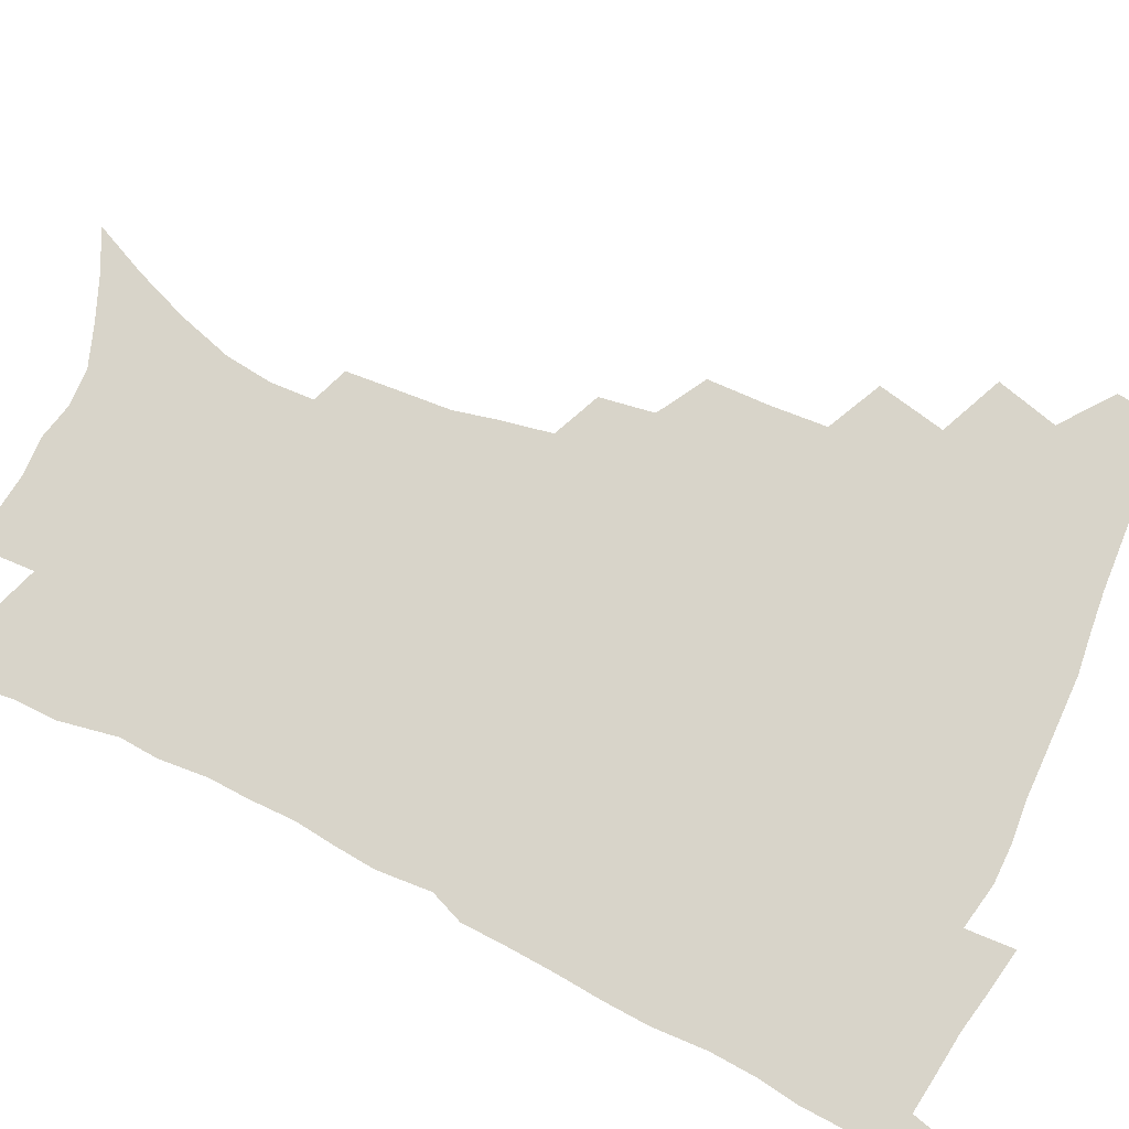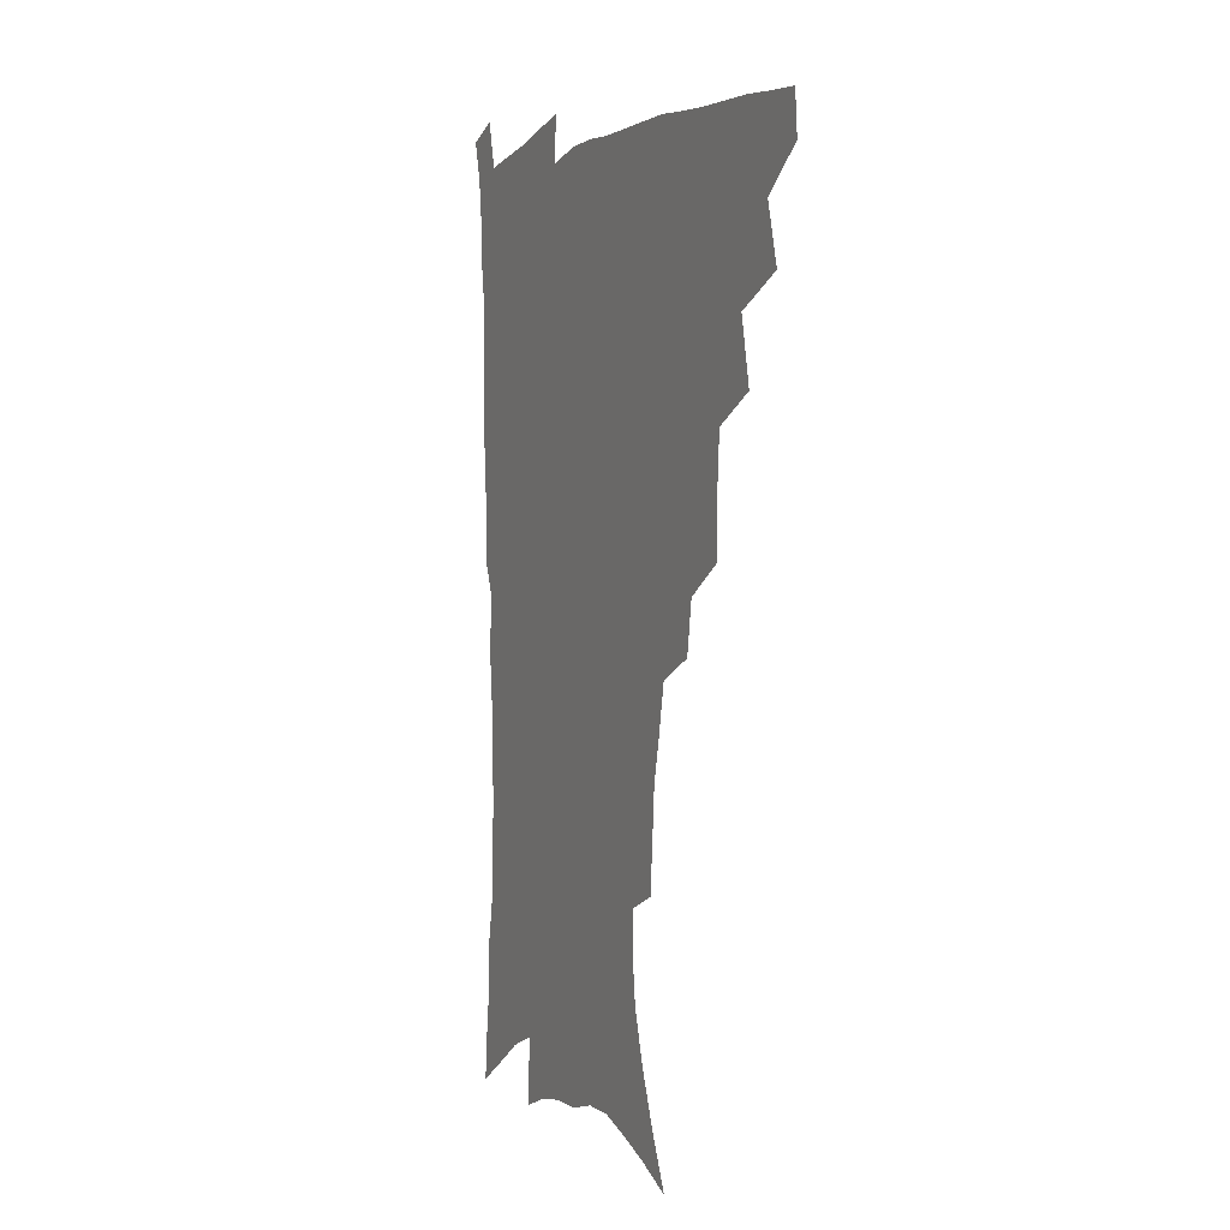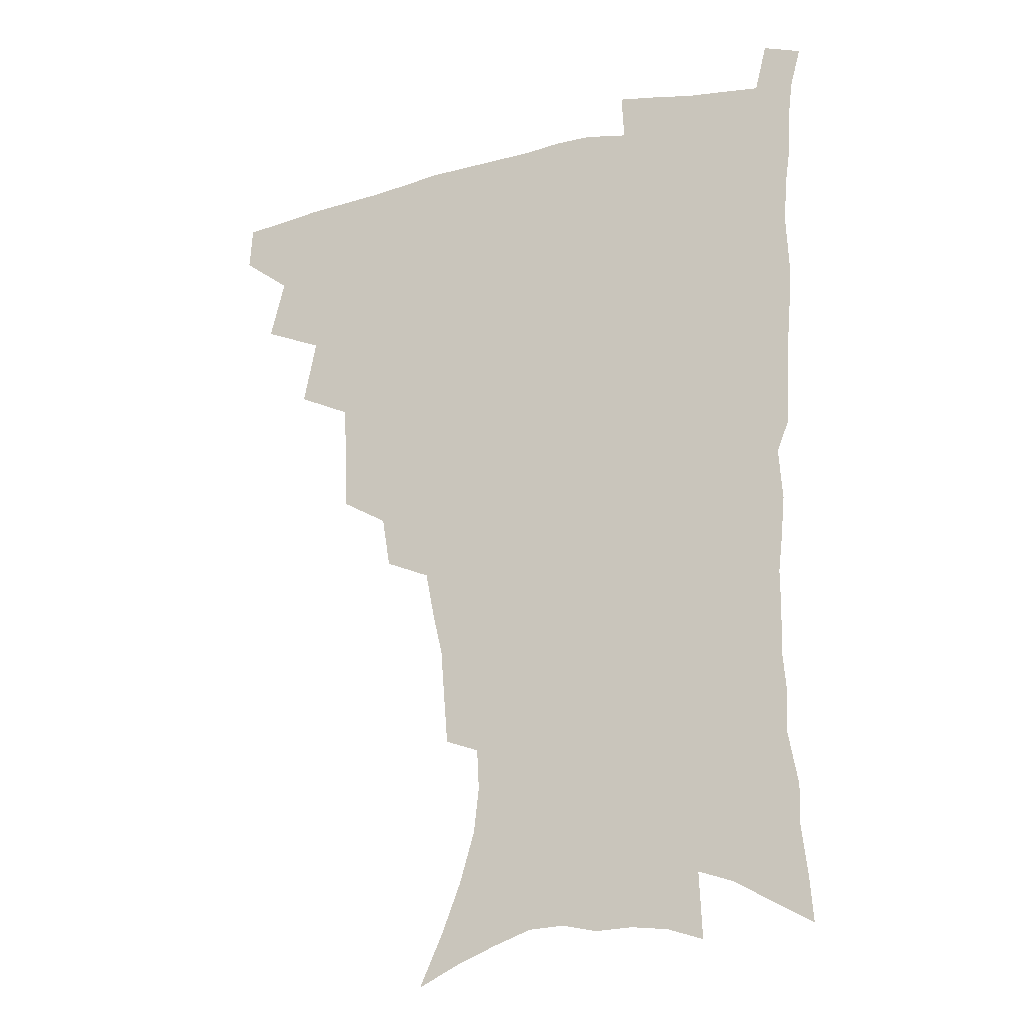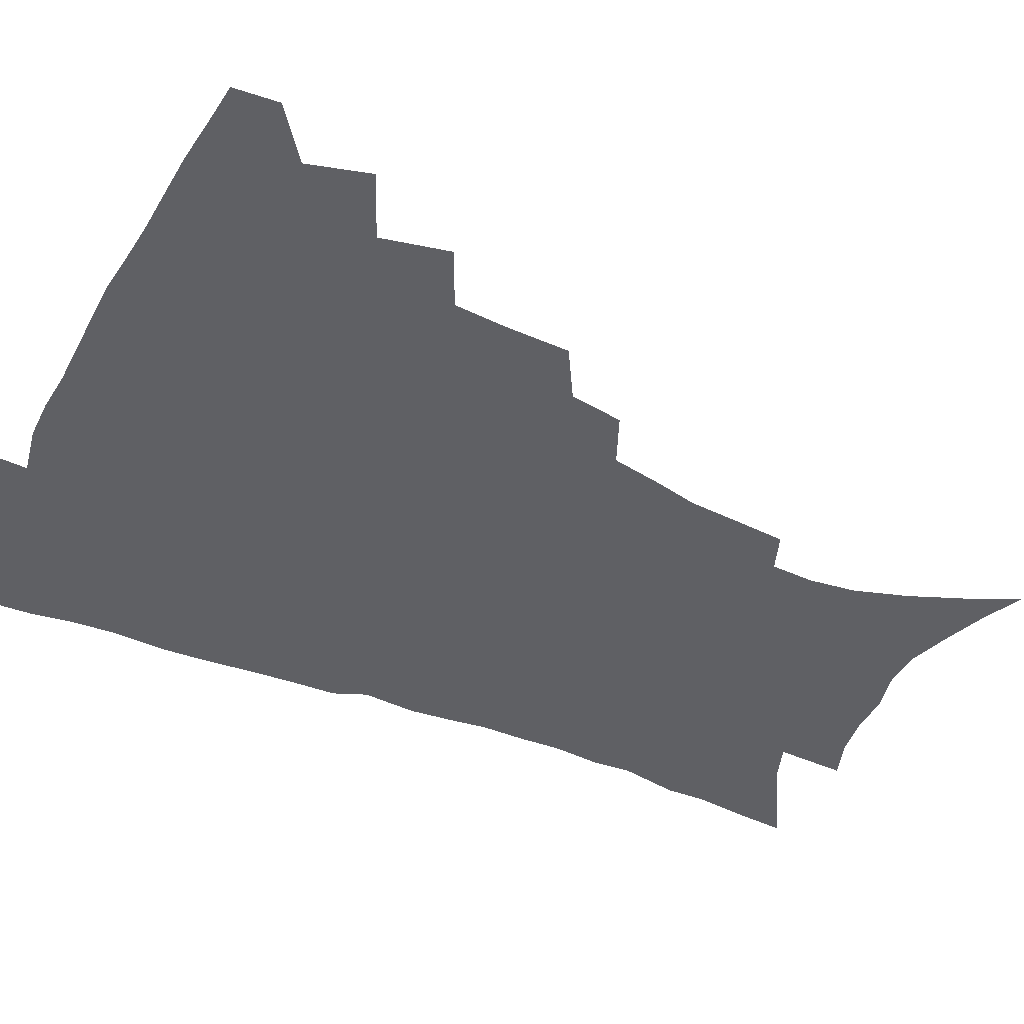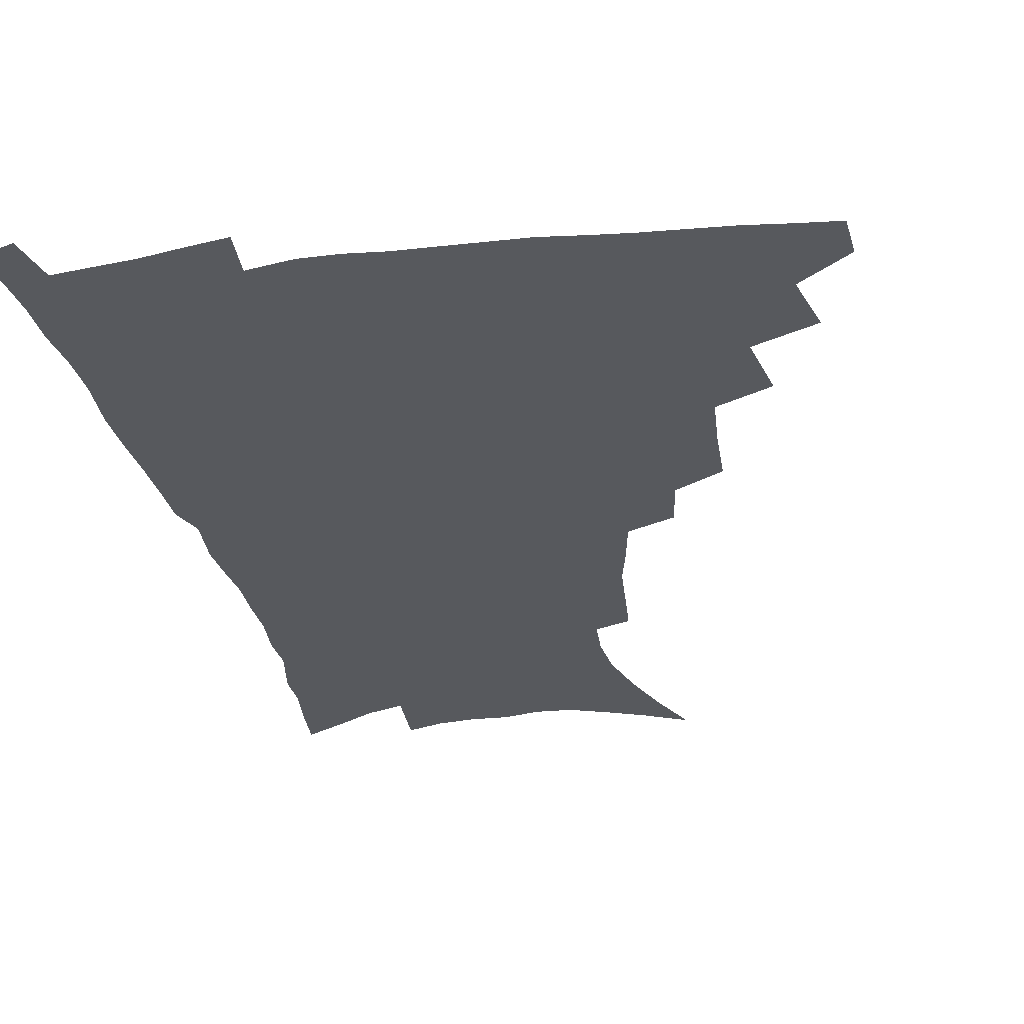
<metadata>
{"format":"obj","ext":"obj","renderer":"f3d","projection":"perspective","resolution":1024,"background":"white","views":[{"elev":75.2,"azim":115.5,"up":"+Z"},{"elev":-0.8,"azim":-114.4,"up":"+Y"},{"elev":-20.2,"azim":24.0,"up":"+Y"},{"elev":-45.0,"azim":-115.1,"up":"+Z"},{"elev":-29.1,"azim":-169.4,"up":"+Z"}]}
</metadata>
<code>
v 465.7 474.7 0
v 466.9 490.8 0
v 478.3 438.6 0
v 484.1 460.8 0
v 484.3 476.7 0
v 482.4 492.4 0
v 496.2 404.3 0
v 501.2 428.7 0
v 500.3 445.8 0
v 501.5 463.3 0
v 499.5 478.5 0
v 497.6 494.3 0
v 518.3 352.9 0
v 517.6 375.2 0
v 516.2 394.9 0
v 519.5 418 0
v 517.5 432.8 0
v 517.4 449.5 0
v 516.4 464.7 0
v 514.9 479.7 0
v 513 495.3 0
v 538.9 323.6 0
v 535.8 342.8 0
v 535.2 365.5 0
v 534.8 386.6 0
v 535.2 406 0
v 534 420.6 0
v 533.7 436.6 0
v 532.7 451.5 0
v 531.4 466.2 0
v 529.7 481.1 0
v 528.2 496.2 0
v 566.2 245.9 0
v 564.8 263.5 0
v 563.3 282.7 0
v 559.7 298.1 0
v 556.2 316.2 0
v 553.7 336.9 0
v 551.6 355.1 0
v 549.6 371.8 0
v 548.3 387.9 0
v 548.8 406.8 0
v 549.3 424.1 0
v 549 439.2 0
v 547.6 453.3 0
v 546 467.7 0
v 544.5 482.5 0
v 542.8 497.7 0
v 556 151.2 0
v 564.8 170.5 0
v 572.3 189.6 0
v 578.1 209 0
v 580.1 225.8 0
v 579.3 241.1 0
v 578.3 260.5 0
v 576.5 276.9 0
v 574.1 292.8 0
v 571.5 309.7 0
v 568.9 326.6 0
v 567.3 345.2 0
v 565.5 361.7 0
v 565.2 379.8 0
v 564.6 396.1 0
v 564.2 411.9 0
v 563.9 426.8 0
v 563.1 440.7 0
v 562.8 454.6 0
v 561.1 468.6 0
v 559.1 483.7 0
v 557.2 499.4 0
v 571.9 158.9 0
v 580.5 179.2 0
v 587.5 200.7 0
v 590.1 217.7 0
v 591.2 235.7 0
v 589.9 250.3 0
v 589.2 269.1 0
v 587.8 286.7 0
v 585.8 302.6 0
v 583.8 318.7 0
v 581.7 334.3 0
v 580.2 350.7 0
v 579.2 367.5 0
v 578.5 383.3 0
v 578.4 399.8 0
v 578.1 414.6 0
v 577.4 428.3 0
v 577.2 442.1 0
v 576.9 455.6 0
v 575.5 469.4 0
v 573.8 484.2 0
v 572 499.7 0
v 586.6 164.8 0
v 593.9 184.7 0
v 599.9 207.4 0
v 601.6 225.6 0
v 601.6 242 0
v 600.8 258.4 0
v 599.7 274.1 0
v 598.3 290.9 0
v 596.9 308.2 0
v 595.2 322.6 0
v 593.9 339.5 0
v 592.6 354.4 0
v 592 370.8 0
v 591.4 385.7 0
v 591.3 401.4 0
v 591.2 416.1 0
v 591.1 430.2 0
v 590.6 443.1 0
v 590.2 456.4 0
v 589.6 469.9 0
v 588.5 484.2 0
v 586.5 500 0
v 601.5 170 0
v 608.2 192.6 0
v 611.2 212.3 0
v 611.9 228.7 0
v 611.7 244.6 0
v 610.9 260.2 0
v 610.3 279.7 0
v 609.1 294.9 0
v 607.8 310 0
v 606.8 327.4 0
v 605.7 341.1 0
v 604.7 355.8 0
v 604.3 372 0
v 604.1 387.9 0
v 604 402.8 0
v 604.2 417.4 0
v 604 430 0
v 603.9 443.5 0
v 603.9 457 0
v 603.4 470.3 0
v 602.8 484 0
v 600.9 500.3 0
v 615 170.7 0
v 620 194.4 0
v 621.9 213.9 0
v 622.6 232.5 0
v 622 246.7 0
v 621.6 265.4 0
v 620.8 281 0
v 619.9 296.9 0
v 618.9 313.2 0
v 618.1 328.2 0
v 617.4 343.6 0
v 616.9 358.8 0
v 616.7 374.8 0
v 616.5 388.8 0
v 616.4 401.9 0
v 617 418.3 0
v 617.2 430.8 0
v 617.5 444.3 0
v 617.4 457.4 0
v 616.9 471 0
v 616.7 484.5 0
v 614.9 501.6 0
v 628.2 167.7 0
v 631.6 194.4 0
v 632.8 215.9 0
v 633 233.7 0
v 632.7 249.7 0
v 632.3 264.2 0
v 631.5 280.4 0
v 630.7 296.3 0
v 629.9 313.2 0
v 629.4 329.9 0
v 629 344 0
v 628.8 359.7 0
v 628.7 374.4 0
v 628.8 389.4 0
v 629 403.4 0
v 629.3 417.6 0
v 629.9 430.2 0
v 630.6 445 0
v 630.9 457.6 0
v 631.1 470.7 0
v 630.7 485 0
v 629.2 501.5 0
v 642.4 168.2 0
v 643.5 194.5 0
v 643.9 212.2 0
v 643.5 232.6 0
v 643.3 248.9 0
v 642.9 264 0
v 642.1 280.8 0
v 641.5 296.7 0
v 641.2 311.8 0
v 640.6 329 0
v 640.6 343.1 0
v 640.4 359.2 0
v 640.8 373.2 0
v 640.8 388.7 0
v 641.2 402.6 0
v 641.5 417.1 0
v 642.7 429.3 0
v 643.3 443.9 0
v 644.1 457.2 0
v 644.7 470.4 0
v 645.4 484 0
v 645.7 498.4 0
v 644.7 515.9 0
v 656.2 166.6 0
v 655.7 191.8 0
v 655.1 211.6 0
v 655.6 226.1 0
v 654 247.6 0
v 653.4 264.4 0
v 652.7 280.6 0
v 652.2 297 0
v 652.3 310.3 0
v 651.9 327.3 0
v 652.3 341.3 0
v 653 355.1 0
v 652.8 371.4 0
v 653 386.8 0
v 653.7 400.7 0
v 654.2 414.9 0
v 655.4 428.4 0
v 656.1 443.5 0
v 657.2 456.3 0
v 658.3 469.6 0
v 659.4 483.1 0
v 660 497.2 0
v 659.7 513.3 0
v 669.9 162.1 0
v 668.7 186.8 0
v 667.3 207.1 0
v 666.5 225.1 0
v 665.2 244.5 0
v 664.2 262.4 0
v 663.2 279.7 0
v 663.1 294.8 0
v 663.3 309.1 0
v 663.1 324.9 0
v 664.4 337.7 0
v 664.7 353 0
v 665.1 368.1 0
v 665.3 384 0
v 666.1 398.5 0
v 666.3 414.1 0
v 668.4 426.5 0
v 669.1 441.3 0
v 670.4 454.9 0
v 671.7 468.3 0
v 673.1 482 0
v 674.3 495.4 0
v 675 510.3 0
v 682.4 182.1 0
v 679.9 202.4 0
v 677.8 222.7 0
v 677.4 238.5 0
v 676.7 255.3 0
v 676 272 0
v 675.2 288.7 0
v 674.9 304.5 0
v 675.9 318.4 0
v 677.1 332.1 0
v 677 348.5 0
v 677.5 363.9 0
v 678.6 378.6 0
v 679.5 393.7 0
v 681.1 407.9 0
v 681.5 423.5 0
v 682.9 437.7 0
v 683.6 453.3 0
v 685.1 467 0
v 686.5 480.6 0
v 688.1 494.4 0
v 689.4 508.6 0
v 697.2 173.4 0
v 693.8 194.6 0
v 692.7 211.9 0
v 690.2 231.6 0
v 689.6 247.7 0
v 688.8 264.2 0
v 688.7 279.7 0
v 687.9 296.4 0
v 689 310.6 0
v 690 325.1 0
v 689.9 341.9 0
v 690.5 357.7 0
v 692.5 371.6 0
v 694.4 386 0
v 695.1 402 0
v 694.7 419.6 0
v 696.9 433.6 0
v 698.3 448.8 0
v 699 464.4 0
v 700.4 478.7 0
v 702.1 492.8 0
v 703.8 506.8 0
v 708.3 524.7 0
v 711.7 165.3 0
v 710.3 182.5 0
v 708.1 200.9 0
v 708.4 215.6 0
v 704.5 236.5 0
v 705.5 250 0
v 704 267.4 0
v 704.6 282 0
v 704.5 298 0
v 706.1 311.9 0
v 707.4 327 0
v 706 346.3 0
v 710.7 358 0
v 711.3 374.7 0
v 712.2 391.2 0
v 713.5 407.4 0
v 714.3 424.1 0
v 713.4 443.4 0
v 714.3 459.8 0
v 716.4 474.6 0
v 717 490.5 0
v 718.7 505 0
v 722.6 519.6 0
f 4 5 1
f 1 5 2
f 5 6 2
f 8 9 3
f 3 9 4
f 9 10 4
f 4 10 5
f 10 11 5
f 5 11 6
f 11 12 6
f 15 16 7
f 7 16 8
f 16 17 8
f 8 17 9
f 17 18 9
f 9 18 10
f 18 19 10
f 10 19 11
f 19 20 11
f 11 20 12
f 20 21 12
f 23 24 13
f 13 24 14
f 24 25 14
f 14 25 15
f 25 26 15
f 15 26 16
f 26 27 16
f 16 27 17
f 27 28 17
f 17 28 18
f 28 29 18
f 18 29 19
f 29 30 19
f 19 30 20
f 30 31 20
f 20 31 21
f 31 32 21
f 37 38 22
f 22 38 23
f 38 39 23
f 23 39 24
f 39 40 24
f 24 40 25
f 40 41 25
f 25 41 26
f 41 42 26
f 26 42 27
f 42 43 27
f 27 43 28
f 43 44 28
f 28 44 29
f 44 45 29
f 29 45 30
f 45 46 30
f 30 46 31
f 46 47 31
f 31 47 32
f 47 48 32
f 54 55 33
f 33 55 34
f 55 56 34
f 34 56 35
f 56 57 35
f 35 57 36
f 57 58 36
f 36 58 37
f 58 59 37
f 37 59 38
f 59 60 38
f 38 60 39
f 60 61 39
f 39 61 40
f 61 62 40
f 40 62 41
f 62 63 41
f 41 63 42
f 63 64 42
f 42 64 43
f 64 65 43
f 43 65 44
f 65 66 44
f 44 66 45
f 66 67 45
f 45 67 46
f 67 68 46
f 46 68 47
f 68 69 47
f 47 69 48
f 69 70 48
f 49 71 50
f 71 72 50
f 50 72 51
f 72 73 51
f 51 73 52
f 73 74 52
f 52 74 53
f 74 75 53
f 53 75 54
f 75 76 54
f 54 76 55
f 76 77 55
f 55 77 56
f 77 78 56
f 56 78 57
f 78 79 57
f 57 79 58
f 79 80 58
f 58 80 59
f 80 81 59
f 59 81 60
f 81 82 60
f 60 82 61
f 82 83 61
f 61 83 62
f 83 84 62
f 62 84 63
f 84 85 63
f 63 85 64
f 85 86 64
f 64 86 65
f 86 87 65
f 65 87 66
f 87 88 66
f 66 88 67
f 88 89 67
f 67 89 68
f 89 90 68
f 68 90 69
f 90 91 69
f 69 91 70
f 91 92 70
f 71 93 72
f 93 94 72
f 72 94 73
f 94 95 73
f 73 95 74
f 95 96 74
f 74 96 75
f 96 97 75
f 75 97 76
f 97 98 76
f 76 98 77
f 98 99 77
f 77 99 78
f 99 100 78
f 78 100 79
f 100 101 79
f 79 101 80
f 101 102 80
f 80 102 81
f 102 103 81
f 81 103 82
f 103 104 82
f 82 104 83
f 104 105 83
f 83 105 84
f 105 106 84
f 84 106 85
f 106 107 85
f 85 107 86
f 107 108 86
f 86 108 87
f 108 109 87
f 87 109 88
f 109 110 88
f 88 110 89
f 110 111 89
f 89 111 90
f 111 112 90
f 90 112 91
f 112 113 91
f 91 113 92
f 113 114 92
f 93 115 94
f 115 116 94
f 94 116 95
f 116 117 95
f 95 117 96
f 117 118 96
f 96 118 97
f 118 119 97
f 97 119 98
f 119 120 98
f 98 120 99
f 120 121 99
f 99 121 100
f 121 122 100
f 100 122 101
f 122 123 101
f 101 123 102
f 123 124 102
f 102 124 103
f 124 125 103
f 103 125 104
f 125 126 104
f 104 126 105
f 126 127 105
f 105 127 106
f 127 128 106
f 106 128 107
f 128 129 107
f 107 129 108
f 129 130 108
f 108 130 109
f 130 131 109
f 109 131 110
f 131 132 110
f 110 132 111
f 132 133 111
f 111 133 112
f 133 134 112
f 112 134 113
f 134 135 113
f 113 135 114
f 135 136 114
f 115 137 116
f 137 138 116
f 116 138 117
f 138 139 117
f 117 139 118
f 139 140 118
f 118 140 119
f 140 141 119
f 119 141 120
f 141 142 120
f 120 142 121
f 142 143 121
f 121 143 122
f 143 144 122
f 122 144 123
f 144 145 123
f 123 145 124
f 145 146 124
f 124 146 125
f 146 147 125
f 125 147 126
f 147 148 126
f 126 148 127
f 148 149 127
f 127 149 128
f 149 150 128
f 128 150 129
f 150 151 129
f 129 151 130
f 151 152 130
f 130 152 131
f 152 153 131
f 131 153 132
f 153 154 132
f 132 154 133
f 154 155 133
f 133 155 134
f 155 156 134
f 134 156 135
f 156 157 135
f 135 157 136
f 157 158 136
f 137 159 138
f 159 160 138
f 138 160 139
f 160 161 139
f 139 161 140
f 161 162 140
f 140 162 141
f 162 163 141
f 141 163 142
f 163 164 142
f 142 164 143
f 164 165 143
f 143 165 144
f 165 166 144
f 144 166 145
f 166 167 145
f 145 167 146
f 167 168 146
f 146 168 147
f 168 169 147
f 147 169 148
f 169 170 148
f 148 170 149
f 170 171 149
f 149 171 150
f 171 172 150
f 150 172 151
f 172 173 151
f 151 173 152
f 173 174 152
f 152 174 153
f 174 175 153
f 153 175 154
f 175 176 154
f 154 176 155
f 176 177 155
f 155 177 156
f 177 178 156
f 156 178 157
f 178 179 157
f 157 179 158
f 179 180 158
f 159 181 160
f 181 182 160
f 160 182 161
f 182 183 161
f 161 183 162
f 183 184 162
f 162 184 163
f 184 185 163
f 163 185 164
f 185 186 164
f 164 186 165
f 186 187 165
f 165 187 166
f 187 188 166
f 166 188 167
f 188 189 167
f 167 189 168
f 189 190 168
f 168 190 169
f 190 191 169
f 169 191 170
f 191 192 170
f 170 192 171
f 192 193 171
f 171 193 172
f 193 194 172
f 172 194 173
f 194 195 173
f 173 195 174
f 195 196 174
f 174 196 175
f 196 197 175
f 175 197 176
f 197 198 176
f 176 198 177
f 198 199 177
f 177 199 178
f 199 200 178
f 178 200 179
f 200 201 179
f 179 201 180
f 201 202 180
f 181 204 182
f 204 205 182
f 182 205 183
f 205 206 183
f 183 206 184
f 206 207 184
f 184 207 185
f 207 208 185
f 185 208 186
f 208 209 186
f 186 209 187
f 209 210 187
f 187 210 188
f 210 211 188
f 188 211 189
f 211 212 189
f 189 212 190
f 212 213 190
f 190 213 191
f 213 214 191
f 191 214 192
f 214 215 192
f 192 215 193
f 215 216 193
f 193 216 194
f 216 217 194
f 194 217 195
f 217 218 195
f 195 218 196
f 218 219 196
f 196 219 197
f 219 220 197
f 197 220 198
f 220 221 198
f 198 221 199
f 221 222 199
f 199 222 200
f 222 223 200
f 200 223 201
f 223 224 201
f 201 224 202
f 224 225 202
f 202 225 203
f 225 226 203
f 204 227 205
f 227 228 205
f 205 228 206
f 228 229 206
f 206 229 207
f 229 230 207
f 207 230 208
f 230 231 208
f 208 231 209
f 231 232 209
f 209 232 210
f 232 233 210
f 210 233 211
f 233 234 211
f 211 234 212
f 234 235 212
f 212 235 213
f 235 236 213
f 213 236 214
f 236 237 214
f 214 237 215
f 237 238 215
f 215 238 216
f 238 239 216
f 216 239 217
f 239 240 217
f 217 240 218
f 240 241 218
f 218 241 219
f 241 242 219
f 219 242 220
f 242 243 220
f 220 243 221
f 243 244 221
f 221 244 222
f 244 245 222
f 222 245 223
f 245 246 223
f 223 246 224
f 246 247 224
f 224 247 225
f 247 248 225
f 225 248 226
f 248 249 226
f 228 250 229
f 250 251 229
f 229 251 230
f 251 252 230
f 230 252 231
f 252 253 231
f 231 253 232
f 253 254 232
f 232 254 233
f 254 255 233
f 233 255 234
f 255 256 234
f 234 256 235
f 256 257 235
f 235 257 236
f 257 258 236
f 236 258 237
f 258 259 237
f 237 259 238
f 259 260 238
f 238 260 239
f 260 261 239
f 239 261 240
f 261 262 240
f 240 262 241
f 262 263 241
f 241 263 242
f 263 264 242
f 242 264 243
f 264 265 243
f 243 265 244
f 265 266 244
f 244 266 245
f 266 267 245
f 245 267 246
f 267 268 246
f 246 268 247
f 268 269 247
f 247 269 248
f 269 270 248
f 248 270 249
f 270 271 249
f 250 272 251
f 272 273 251
f 251 273 252
f 273 274 252
f 252 274 253
f 274 275 253
f 253 275 254
f 275 276 254
f 254 276 255
f 276 277 255
f 255 277 256
f 277 278 256
f 256 278 257
f 278 279 257
f 257 279 258
f 279 280 258
f 258 280 259
f 280 281 259
f 259 281 260
f 281 282 260
f 260 282 261
f 282 283 261
f 261 283 262
f 283 284 262
f 262 284 263
f 284 285 263
f 263 285 264
f 285 286 264
f 264 286 265
f 286 287 265
f 265 287 266
f 287 288 266
f 266 288 267
f 288 289 267
f 267 289 268
f 289 290 268
f 268 290 269
f 290 291 269
f 269 291 270
f 291 292 270
f 270 292 271
f 292 293 271
f 272 295 273
f 295 296 273
f 273 296 274
f 296 297 274
f 274 297 275
f 297 298 275
f 275 298 276
f 298 299 276
f 276 299 277
f 299 300 277
f 277 300 278
f 300 301 278
f 278 301 279
f 301 302 279
f 279 302 280
f 302 303 280
f 280 303 281
f 303 304 281
f 281 304 282
f 304 305 282
f 282 305 283
f 305 306 283
f 283 306 284
f 306 307 284
f 284 307 285
f 307 308 285
f 285 308 286
f 308 309 286
f 286 309 287
f 309 310 287
f 287 310 288
f 310 311 288
f 288 311 289
f 311 312 289
f 289 312 290
f 312 313 290
f 290 313 291
f 313 314 291
f 291 314 292
f 314 315 292
f 292 315 293
f 315 316 293
f 293 316 294
f 316 317 294

</code>
